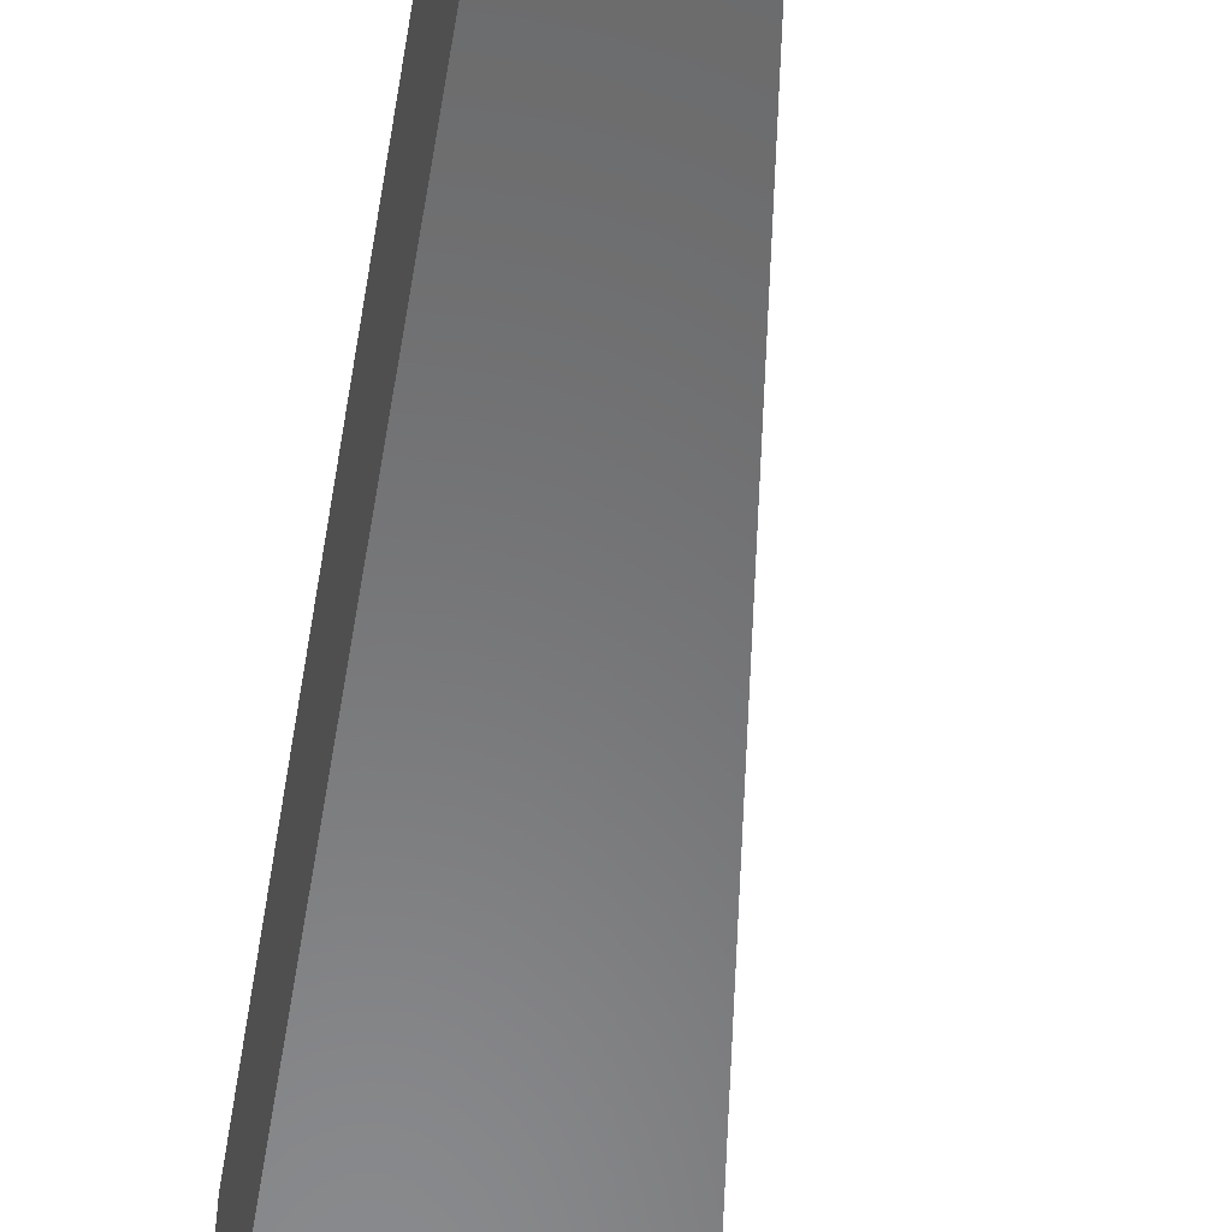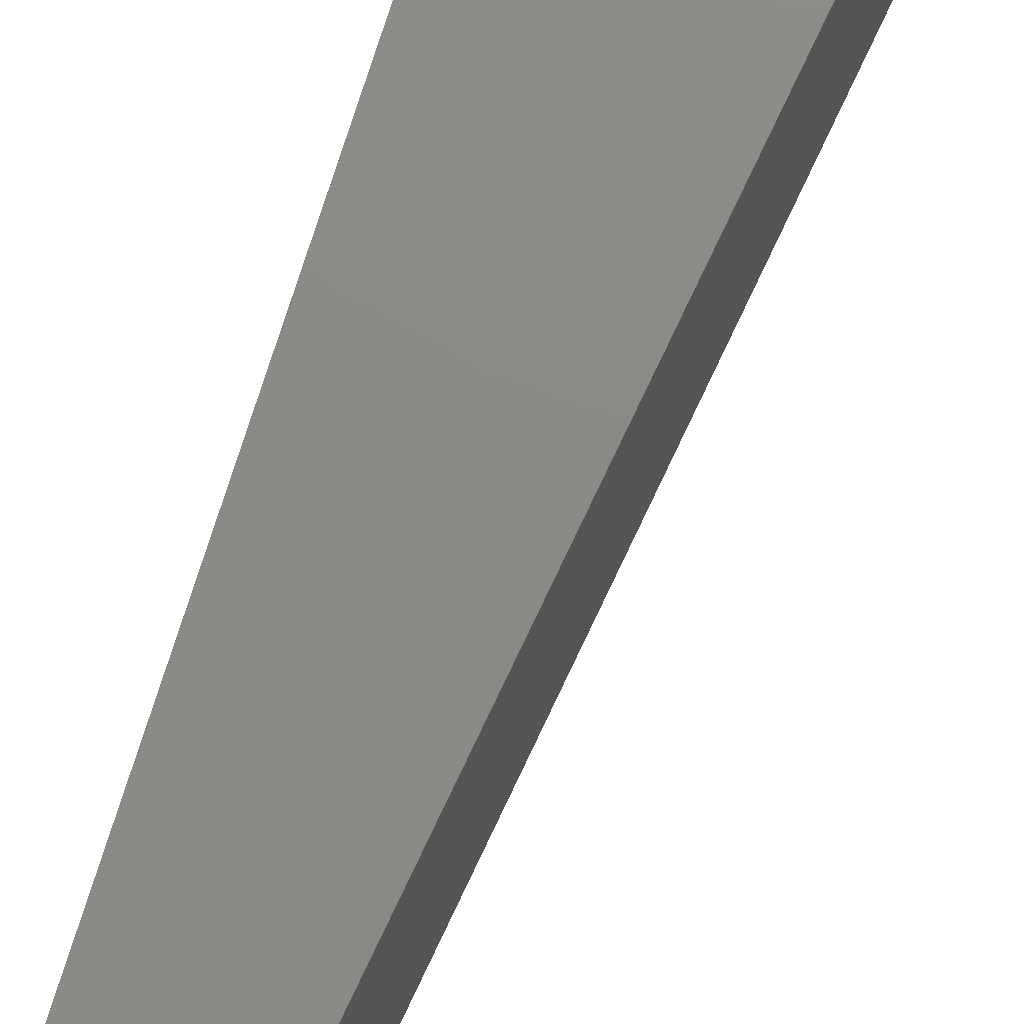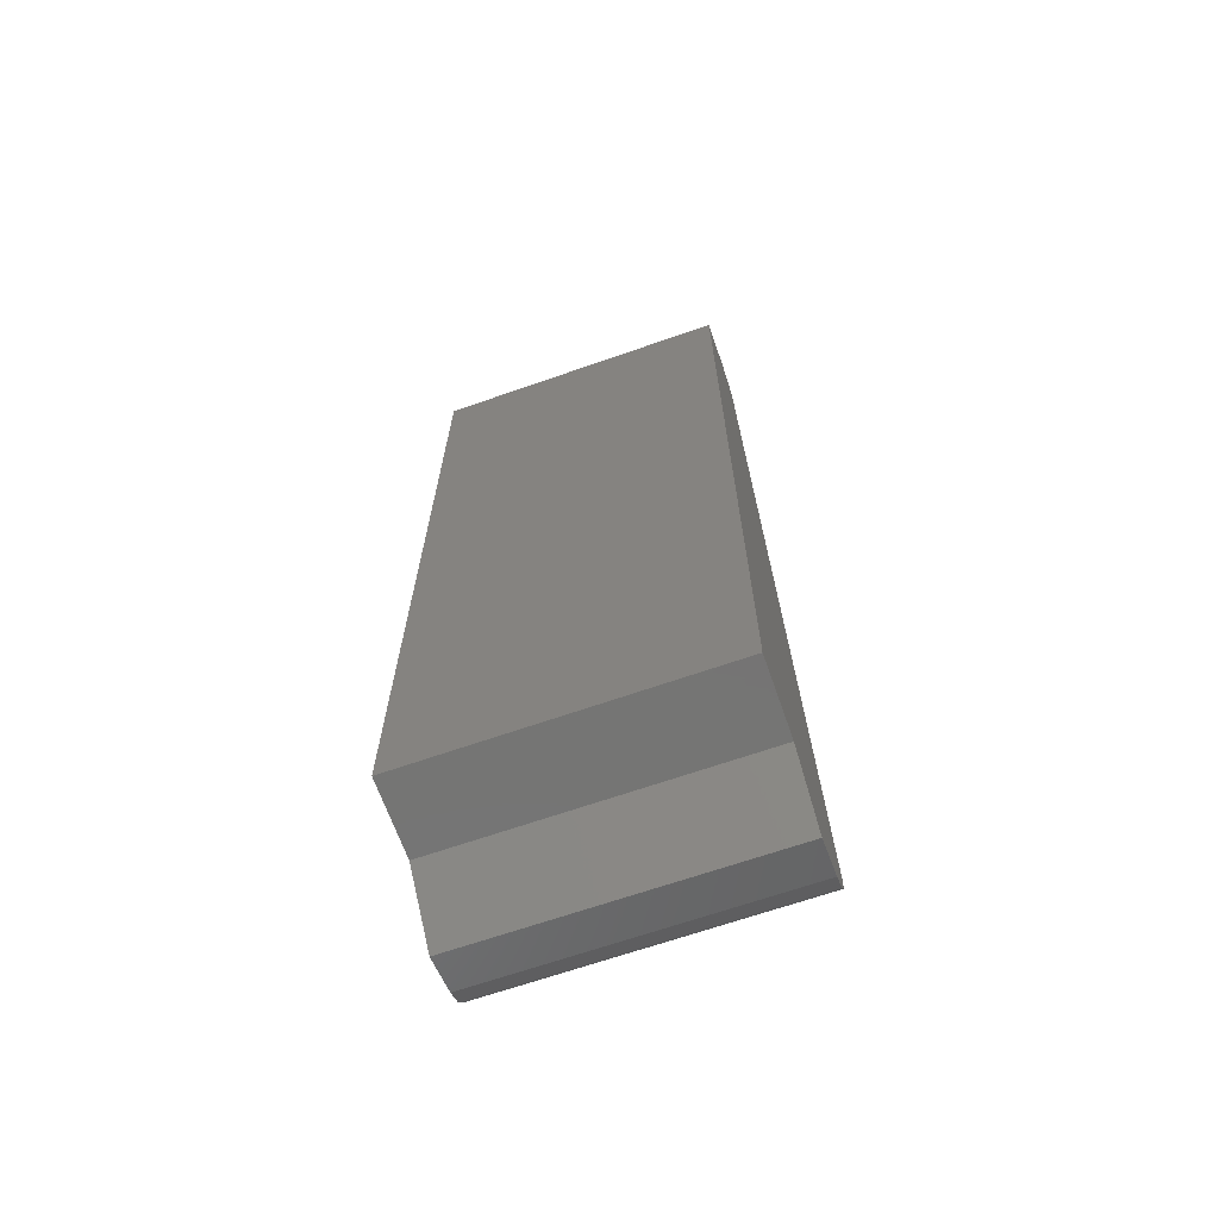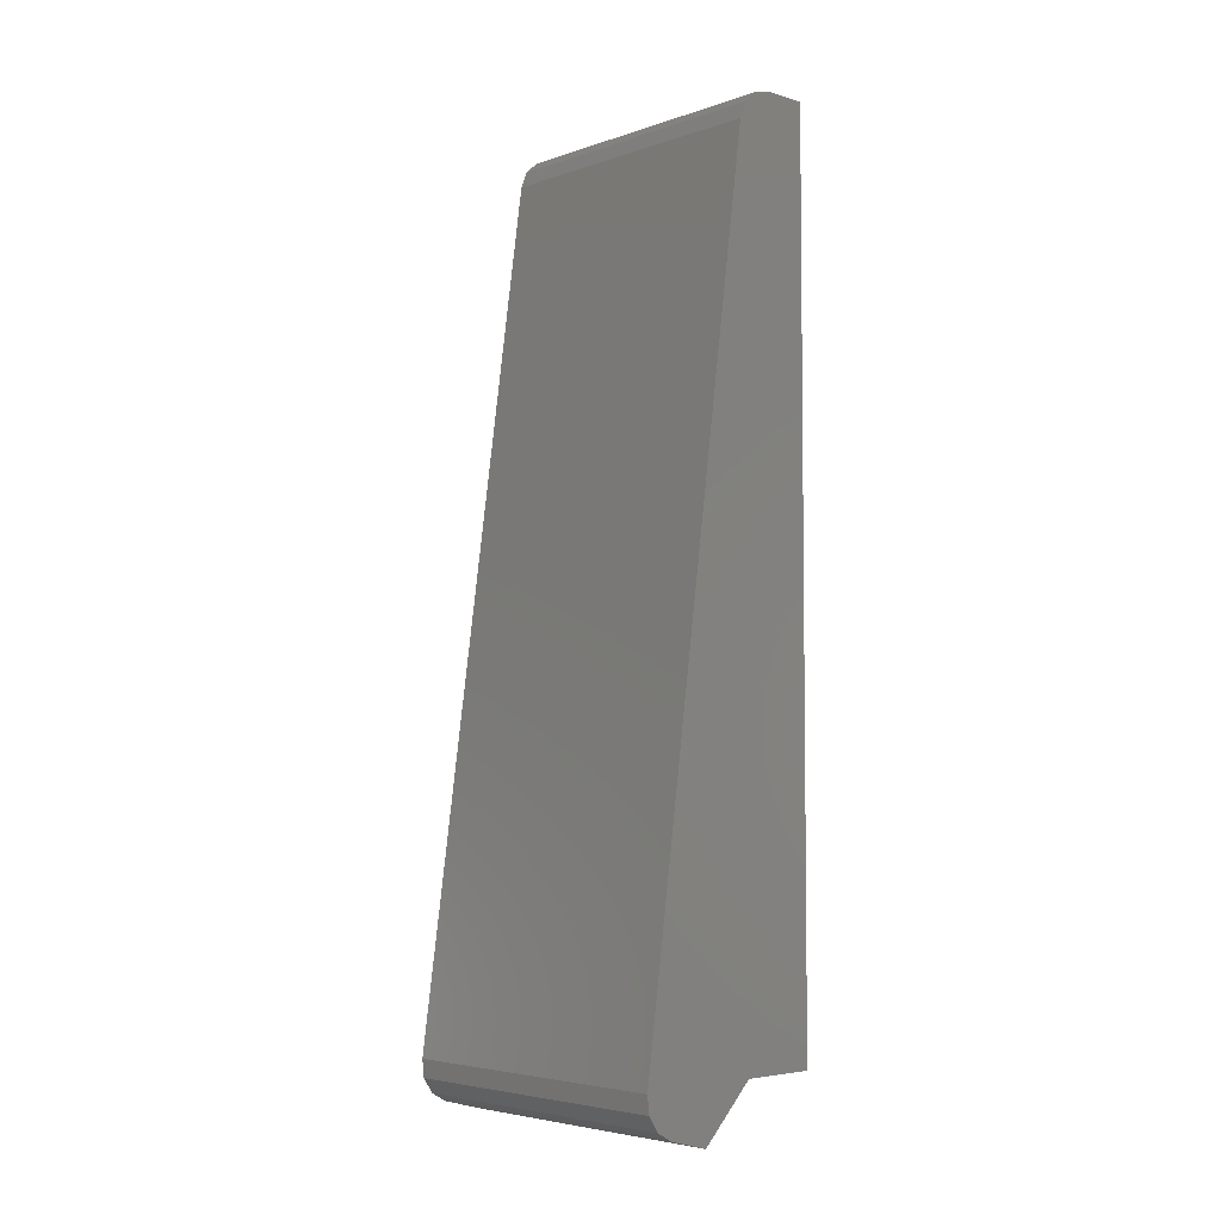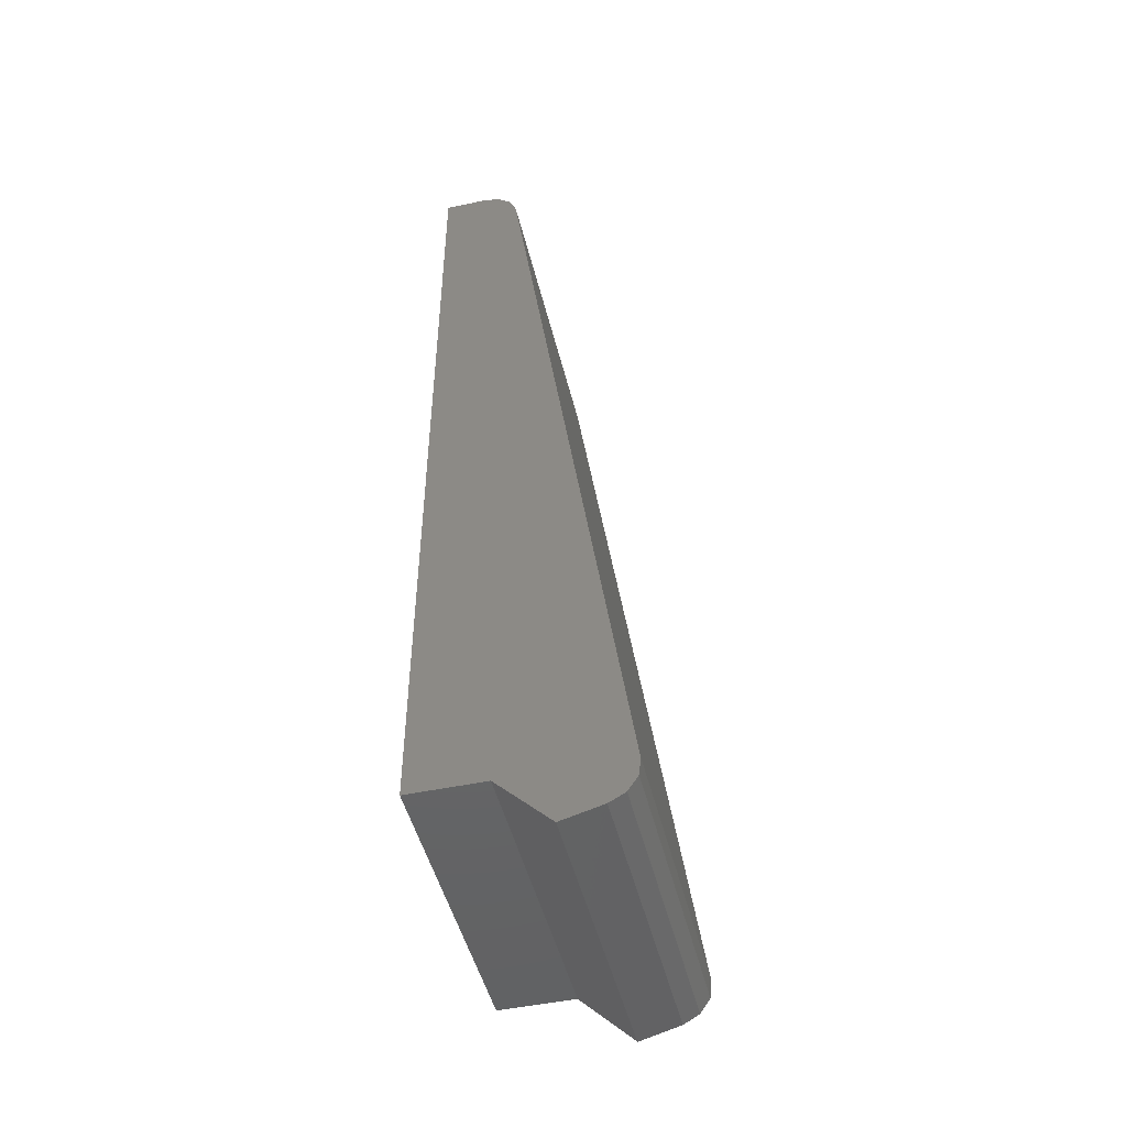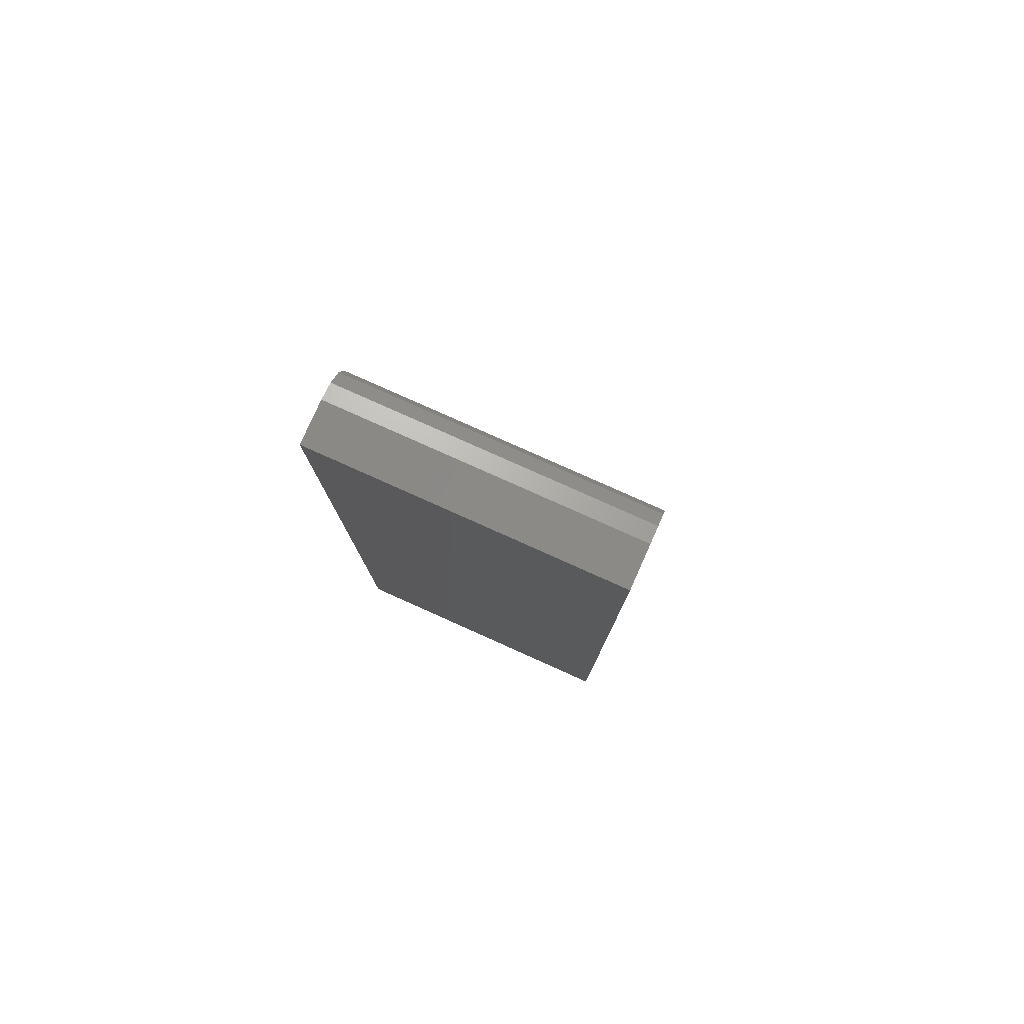
<metadata>
{"format":"stl","ext":"stl","renderer":"f3d","projection":"perspective","resolution":1024,"background":"white","views":[{"elev":-55.9,"azim":-9.4,"up":"+Y"},{"elev":77.3,"azim":17.6,"up":"+Y"},{"elev":-66.9,"azim":-70.7,"up":"+Z"},{"elev":-4.6,"azim":137.1,"up":"+Z"},{"elev":-47.9,"azim":13.5,"up":"+Z"},{"elev":79.6,"azim":-65.9,"up":"+Z"}]}
</metadata>
<code>
# stl→obj: 24 verts, 44 faces
v 0.0687 -0.1805 0.3978
v 0.0687 -0.1885 0.3978
v 0.06983 -0.1885 0.3978
v 0.06983 -0.1805 0.3978
v 0.07393 -0.1885 0.3744
v 0.0732 -0.1885 0.3733
v 0.07362 -0.1885 0.3736
v 0.07388 -0.1885 0.374
v 0.0707 -0.1885 0.3745
v 0.07212 -0.1885 0.3731
v 0.07082 -0.1885 0.397
v 0.0687 -0.1885 0.3745
v 0.07029 -0.1885 0.3977
v 0.07065 -0.1885 0.3974
v 0.07393 -0.1805 0.3744
v 0.07082 -0.1805 0.397
v 0.0732 -0.1805 0.3733
v 0.07388 -0.1805 0.374
v 0.07362 -0.1805 0.3736
v 0.0707 -0.1805 0.3745
v 0.07212 -0.1805 0.3731
v 0.0687 -0.1805 0.3745
v 0.07029 -0.1805 0.3977
v 0.07065 -0.1805 0.3974
f 1 2 3
f 1 3 4
f 5 6 7
f 5 7 8
f 9 10 6
f 9 6 5
f 11 12 9
f 11 9 5
f 13 11 14
f 3 11 13
f 2 12 11
f 2 11 3
f 11 15 16
f 11 5 15
f 17 18 19
f 15 18 17
f 20 17 21
f 20 15 17
f 16 20 22
f 16 15 20
f 23 24 16
f 4 23 16
f 1 16 22
f 1 4 16
f 12 1 22
f 12 2 1
f 9 22 20
f 12 22 9
f 10 20 21
f 10 9 20
f 6 21 17
f 6 10 21
f 15 5 8
f 18 8 7
f 18 15 8
f 19 7 6
f 19 18 7
f 17 19 6
f 23 3 13
f 23 4 3
f 24 13 14
f 24 23 13
f 16 14 11
f 16 24 14

</code>
